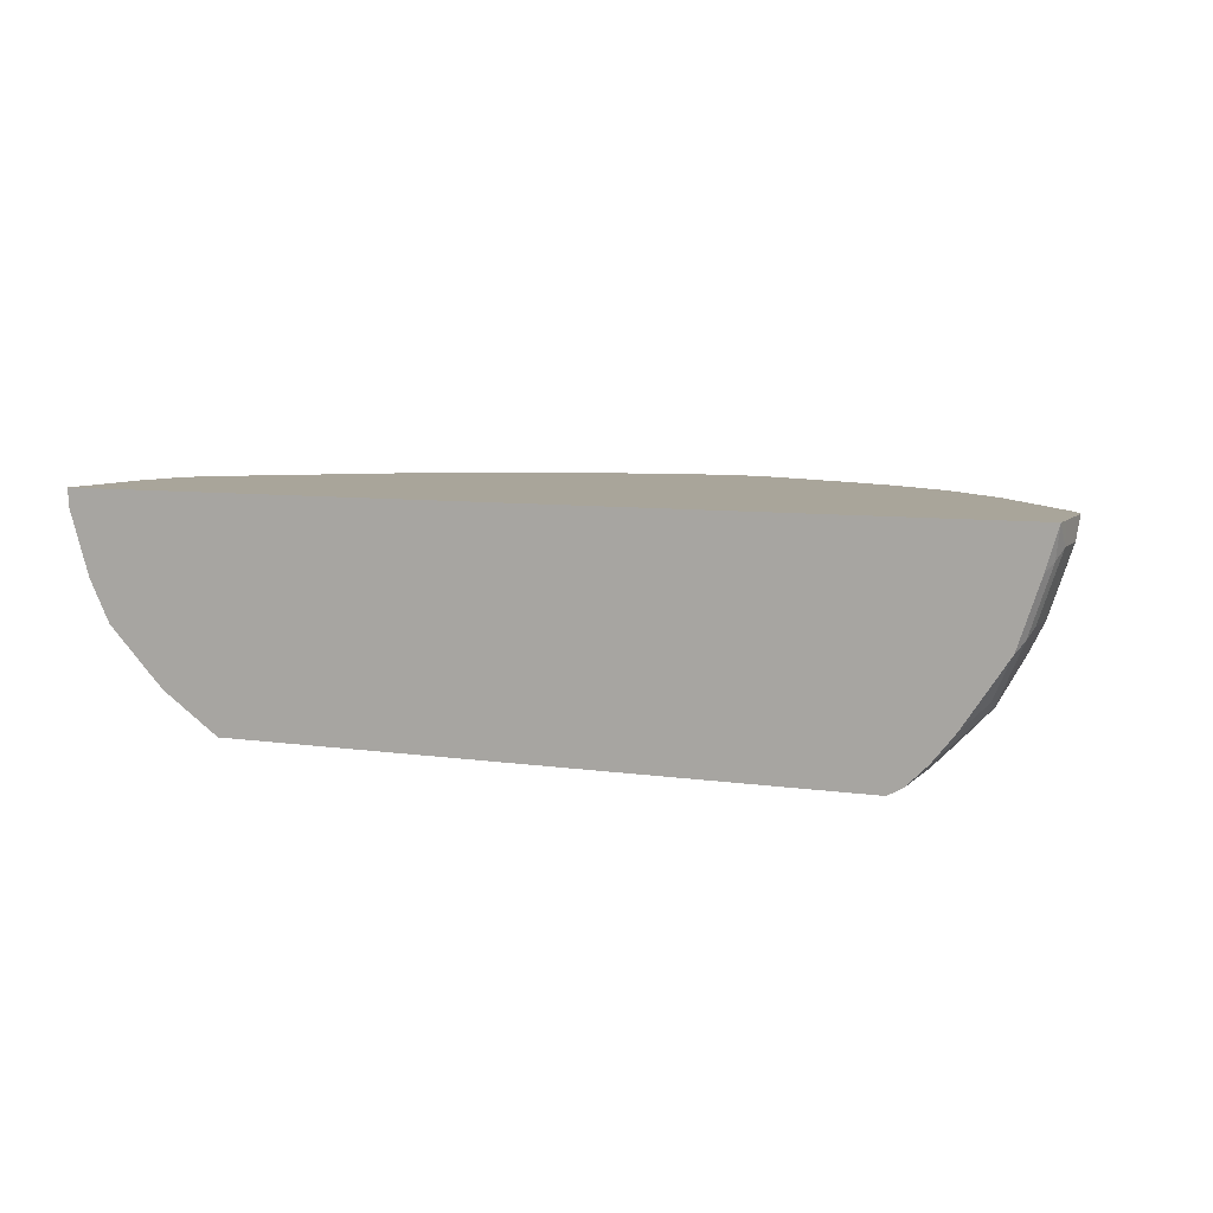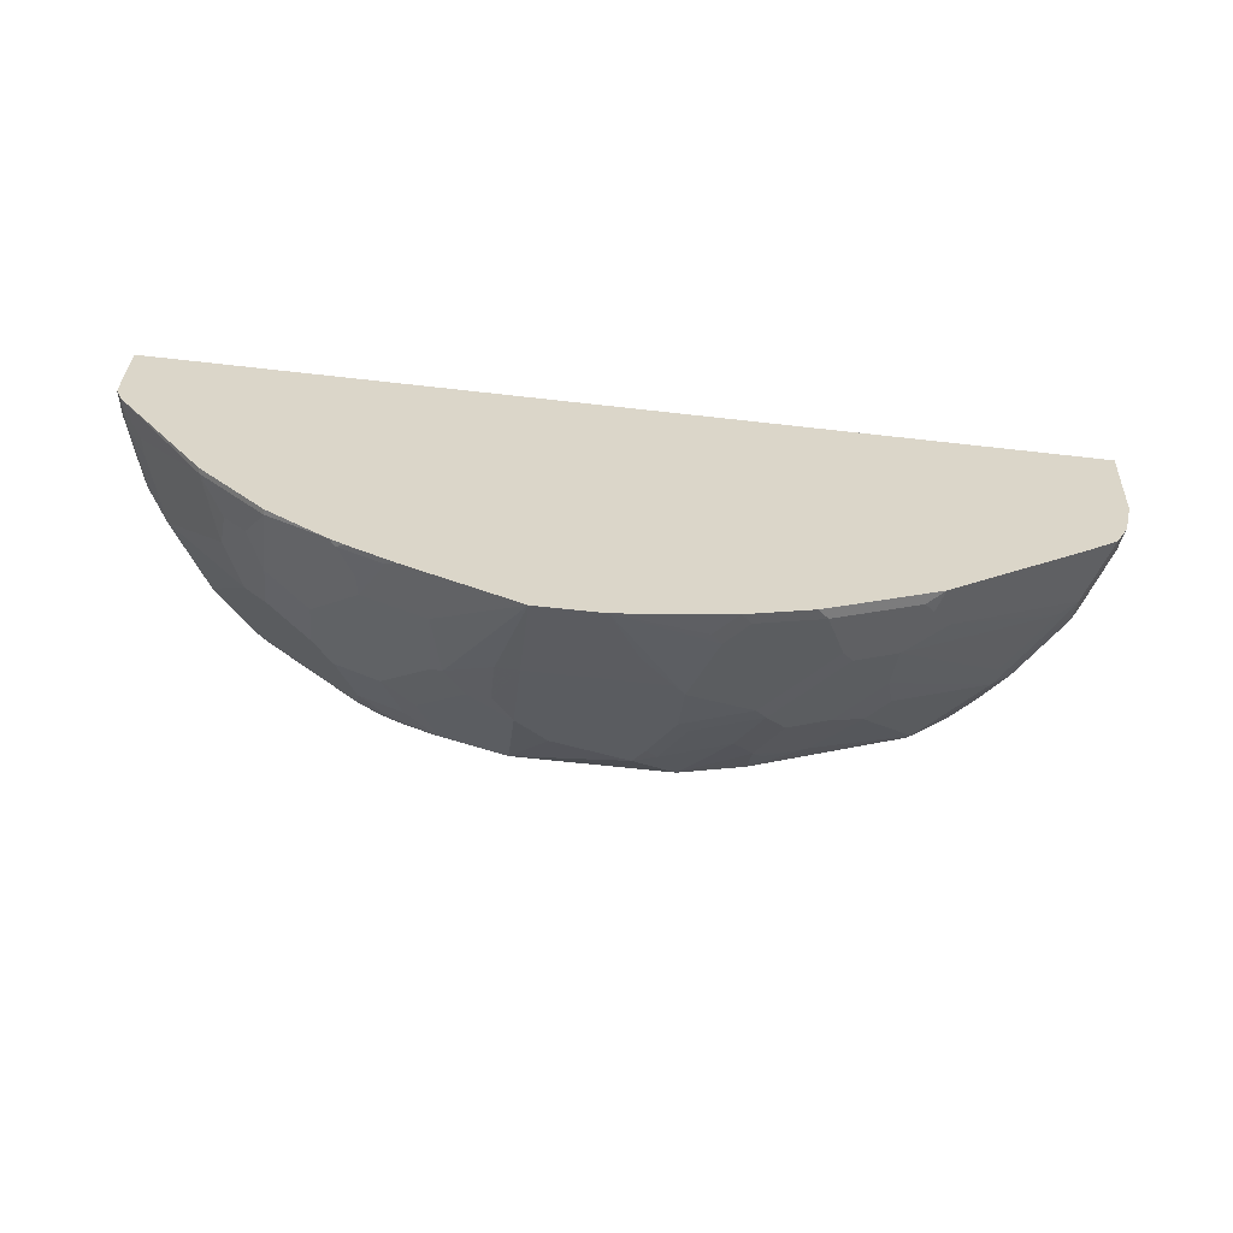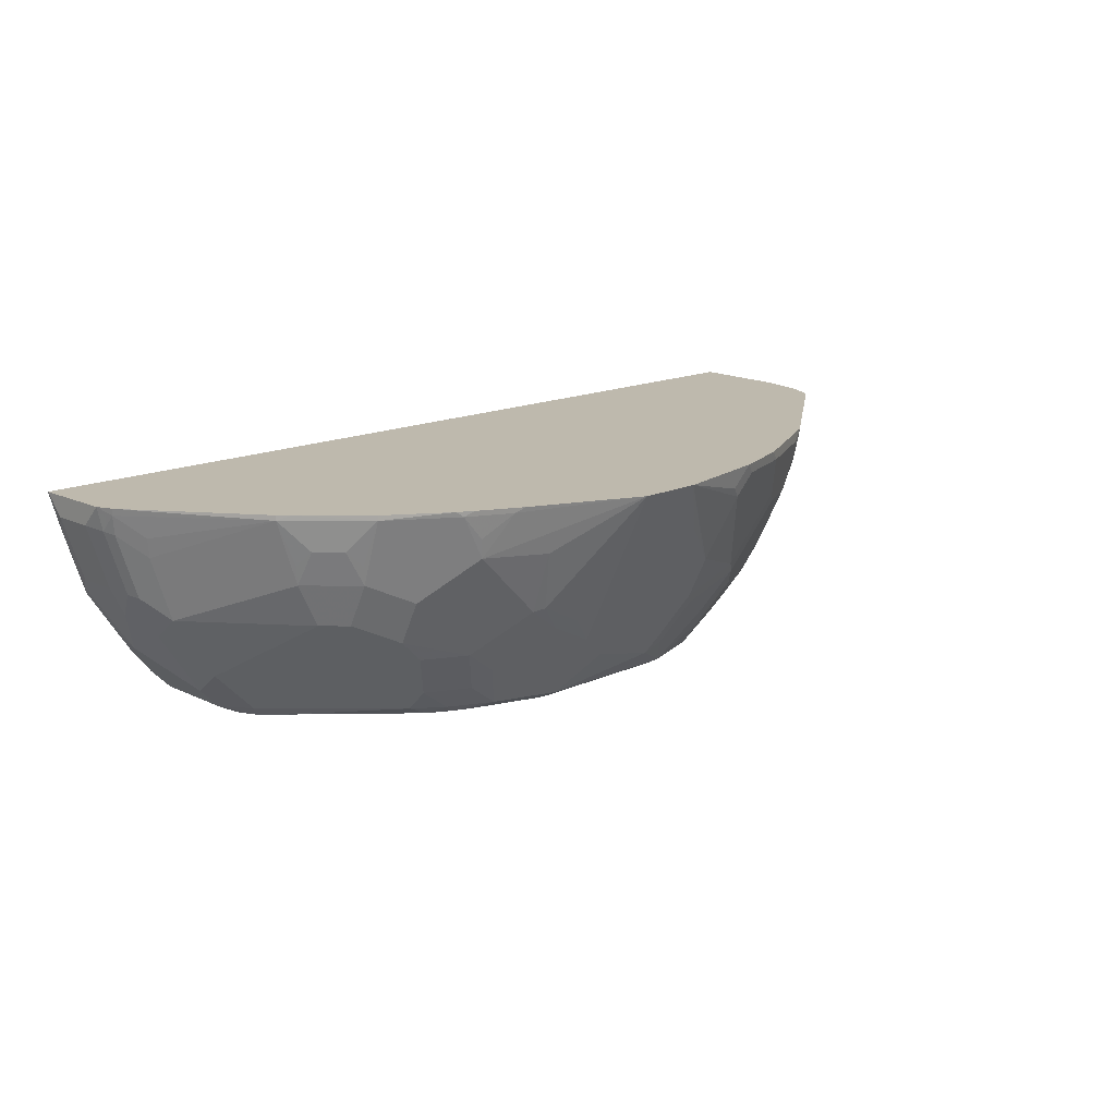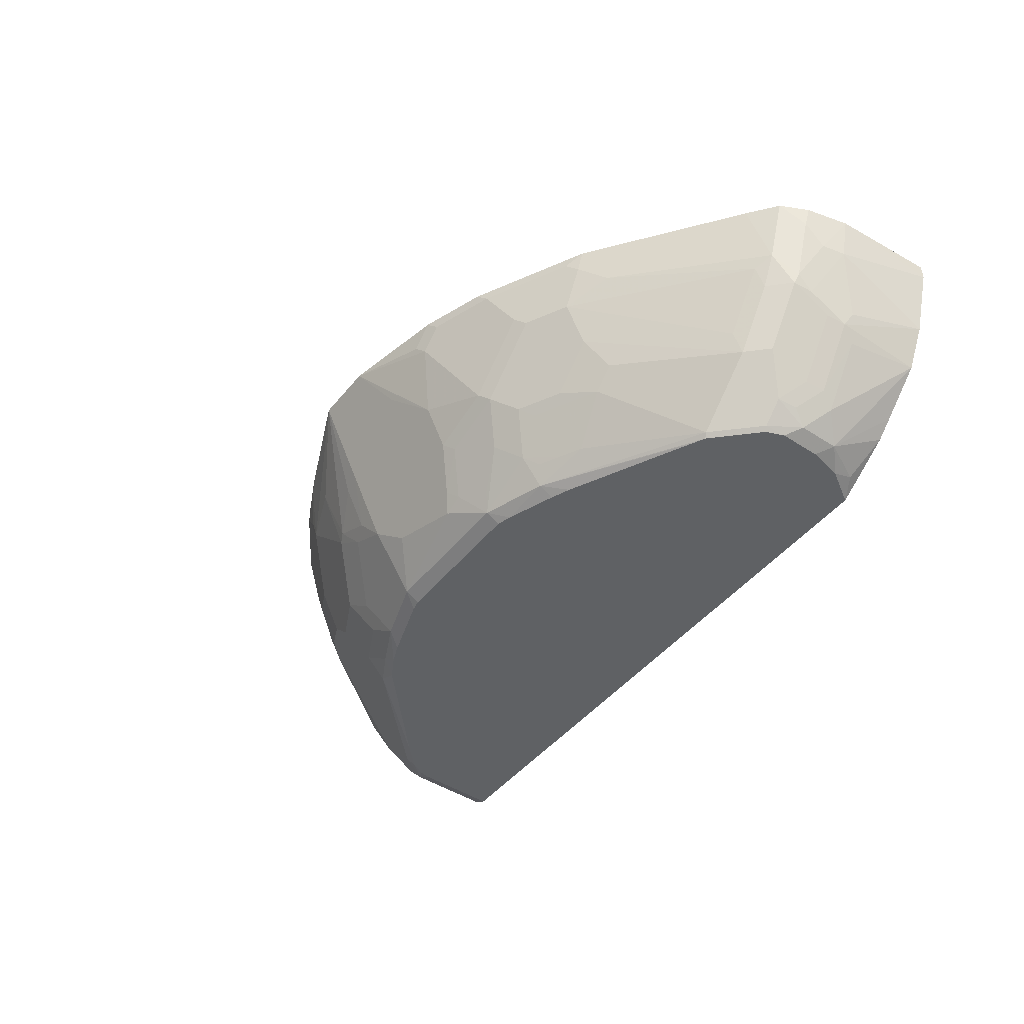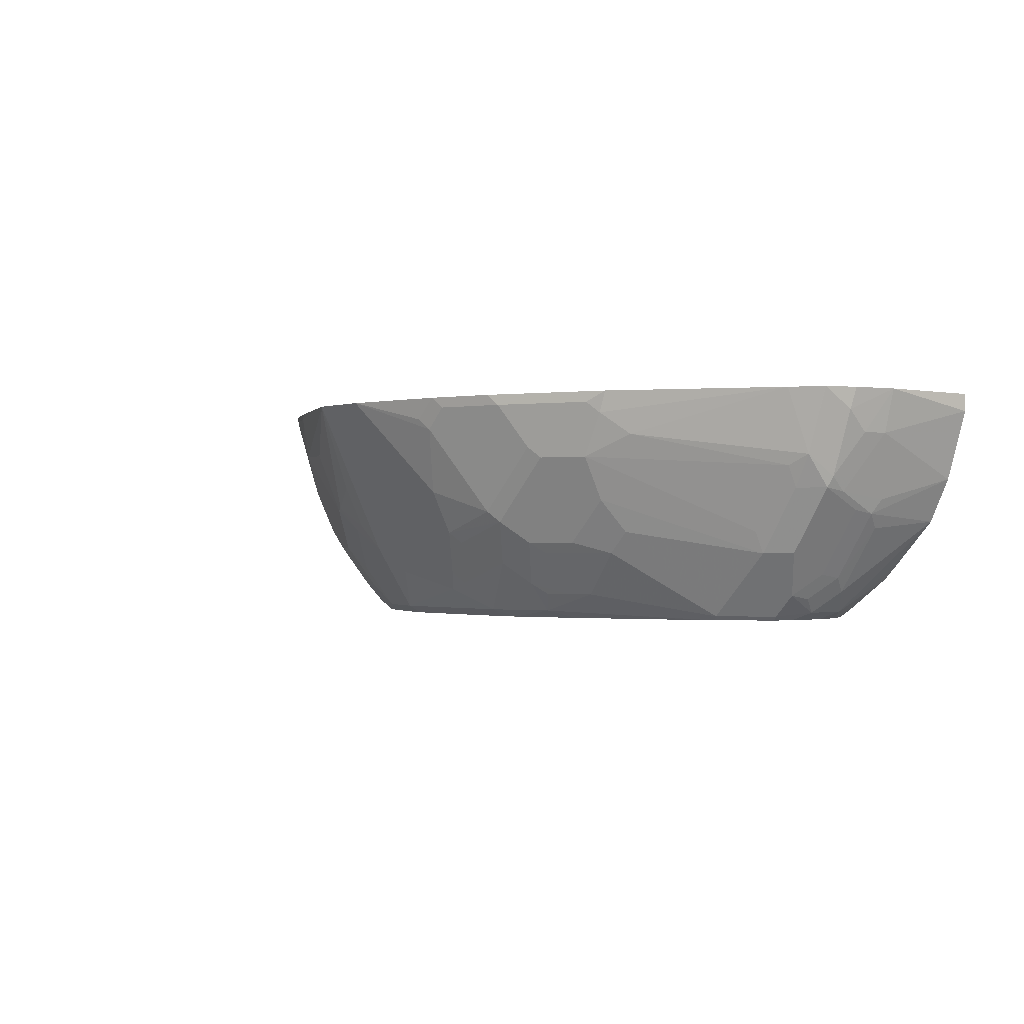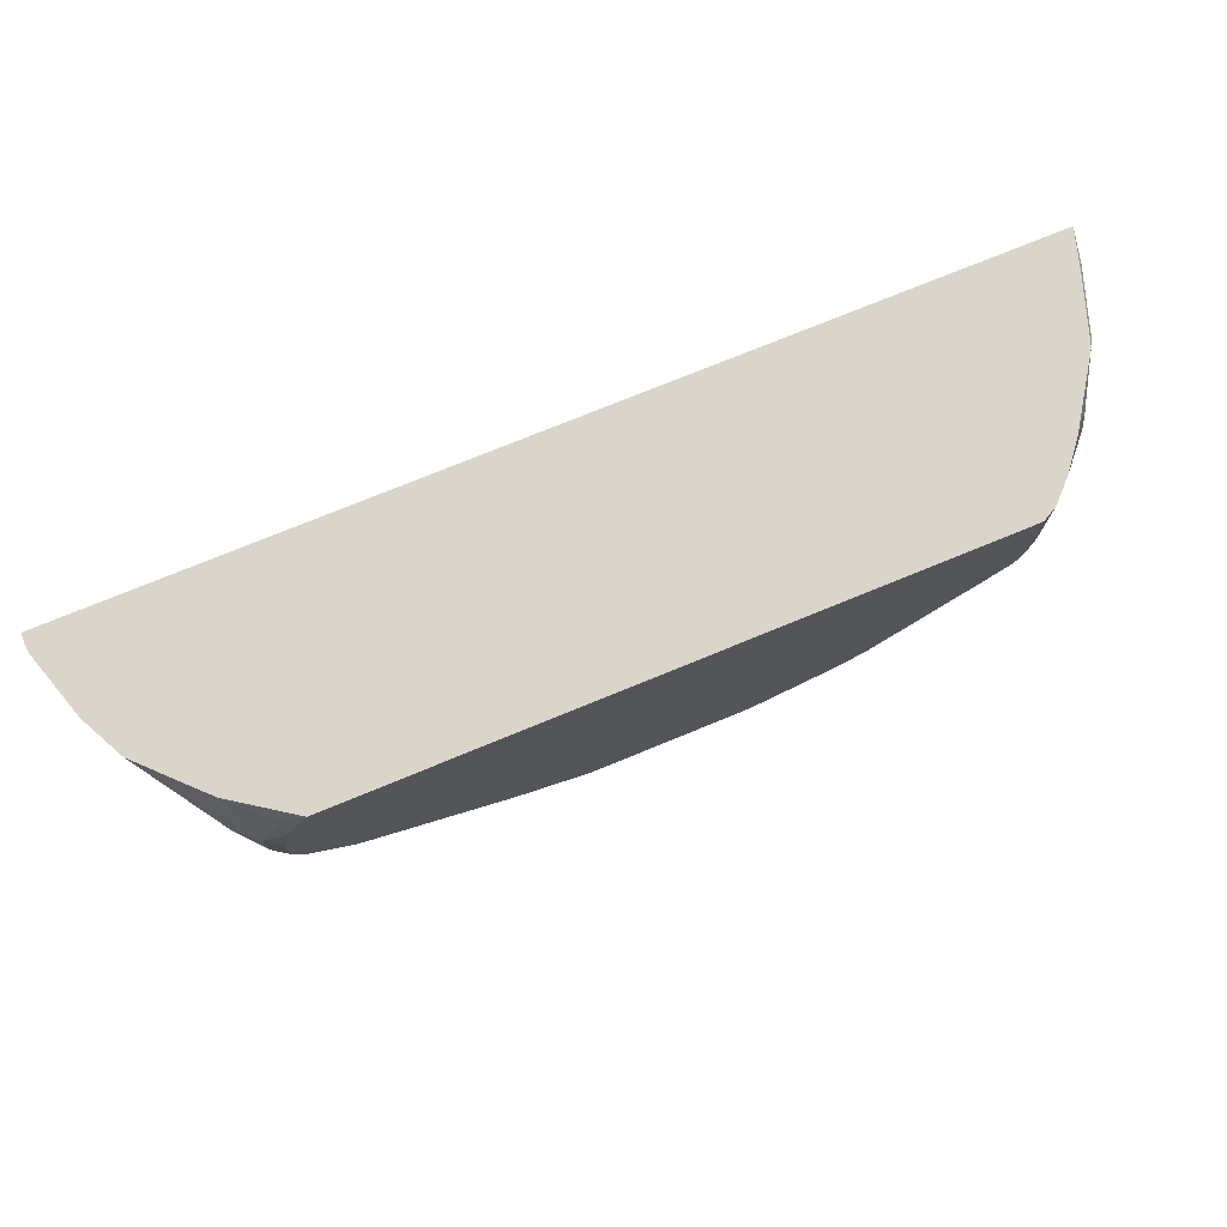
<metadata>
{"format":"obj","ext":"obj","renderer":"f3d","projection":"perspective","resolution":1024,"background":"white","views":[{"elev":7.5,"azim":22.9,"up":"+Y"},{"elev":-60.8,"azim":173.3,"up":"+Z"},{"elev":15.2,"azim":135.4,"up":"+Y"},{"elev":-46.0,"azim":-126.5,"up":"+Y"},{"elev":-1.1,"azim":-129.9,"up":"+Y"},{"elev":74.3,"azim":-22.4,"up":"+Z"}]}
</metadata>
<code>
v 0.106 -0.04264 -0.6994
v 0.1838 -0.09191 -0.6504
v 0.1696 -0.1511 -0.6309
v 0.1272 -0.1299 -0.6521
v 0.106 -0.1273 -0.6575
v 0.01069 -0.09544 -0.6734
v 0.08483 -0.04264 -0.6994
v 0.2141 -0.04264 -0.6519
v 0.2226 -0.04772 -0.6468
v 0.2438 -0.09014 -0.6256
v 0.1802 -0.1538 -0.6256
v 0.1484 -0.1767 -0.6221
v 0.106 -0.1979 -0.6221
v 0.1272 -0.1723 -0.6309
v 0.07419 -0.2227 -0.6097
v 5.197e-05 -0.2403 -0.6009
v -0.02114 -0.1273 -0.6575
v 0.04235 -0.04264 -0.6993
v 0.2565 -0.04264 -0.6307
v 0.265 -0.04772 -0.6256
v 0.2474 -0.07071 -0.6292
v 0.2863 -0.06893 -0.6044
v 0.2863 -0.1326 -0.5832
v 0.1908 -0.2191 -0.5797
v 0.2226 -0.1962 -0.5832
v 0.106 -0.2616 -0.5797
v -0.04234 -0.2616 -0.5797
v -0.02114 -0.2333 -0.6018
v -0.01059 -0.2227 -0.6097
v -0.02114 -0.1979 -0.6221
v -0.03178 -0.1803 -0.6309
v -0.03178 -0.1379 -0.6521
v -0.05298 -0.07423 -0.6734
v -0.04234 -0.06363 -0.6787
v -0.06362 -0.04264 -0.6786
v 0.2718 -0.04264 -0.6222
v 0.3287 -0.04772 -0.5832
v 0.2863 -0.1749 -0.562
v 0.3287 -0.1113 -0.562
v 0.3287 -0.1538 -0.5408
v 0.1696 -0.2616 -0.5585
v 0.265 -0.1962 -0.562
v 0.2438 -0.2386 -0.5408
v 0.2014 -0.2386 -0.562
v 0.1174 -0.2693 -0.5628
v 0.106 -0.2693 -0.5652
v -0.04234 -0.2693 -0.5652
v -0.05716 -0.2693 -0.561
v -0.106 -0.2616 -0.5585
v -0.106 -0.2333 -0.5806
v -0.08482 -0.2121 -0.6018
v -0.05298 -0.2439 -0.5885
v -0.04234 -0.1909 -0.623
v -0.106 -0.1696 -0.623
v -0.09537 -0.159 -0.6309
v -0.1378 -0.1166 -0.6309
v -0.07417 -0.05303 -0.6734
v -0.0638 -0.04264 -0.6785
v 0.3287 -0.04264 -0.5832
v 0.361 -0.04264 -0.551
v 0.3822 -0.04264 -0.5298
v 0.3923 -0.04772 -0.5196
v 0.3675 -0.07778 -0.5373
v 0.3463 -0.07778 -0.5585
v 0.3322 -0.09191 -0.5655
v 0.2863 -0.2174 -0.5196
v 0.3711 -0.1113 -0.5196
v 0.3499 -0.1538 -0.5196
v 0.3287 -0.2598 -0.4348
v 0.181 -0.2693 -0.5415
v 0.212 -0.2616 -0.5373
v 0.2004 -0.2693 -0.5334
v 0.2438 -0.2598 -0.5196
v -0.106 -0.2693 -0.5435
v -0.1249 -0.2693 -0.5357
v -0.248 -0.2693 -0.4763
v -0.2609 -0.2693 -0.4698
v -0.2651 -0.2651 -0.4719
v -0.159 -0.2439 -0.5461
v -0.1378 -0.2439 -0.5567
v -0.1166 -0.2439 -0.5673
v -0.1378 -0.2015 -0.5885
v -0.1272 -0.1909 -0.6018
v -0.1696 -0.1909 -0.5806
v -0.2121 -0.1485 -0.5806
v -0.1272 -0.1485 -0.623
v -0.159 -0.09544 -0.6309
v -0.1378 -0.05303 -0.6521
v -0.1274 -0.04264 -0.6573
v 0.3923 -0.04264 -0.5196
v 0.4812 -0.04264 -0.3978
v 0.4807 -0.0495 -0.3959
v 0.4595 -0.07071 -0.4171
v 0.456 -0.09014 -0.4136
v 0.3746 -0.09191 -0.5231
v 0.4348 -0.1538 -0.4136
v 0.3499 -0.2598 -0.4136
v 0.3923 -0.2174 -0.4136
v 0.3436 -0.2693 -0.4073
v 0.2234 -0.2693 -0.5203
v 0.3223 -0.2693 -0.4285
v -0.3033 -0.2693 -0.4274
v -0.3075 -0.2651 -0.4295
v -0.3287 -0.2015 -0.4719
v -0.2226 -0.1803 -0.5567
v -0.2014 -0.2015 -0.5567
v -0.159 -0.2015 -0.5779
v -0.2121 -0.106 -0.6018
v -0.1696 -0.106 -0.623
v -0.2333 -0.06363 -0.6018
v -0.2226 -0.05303 -0.6097
v -0.1839 -0.04264 -0.6291
v -0.1413 -0.04264 -0.6504
v 0.4878 -0.04264 -0.3816
v 0.4824 -0.06629 -0.3818
v 0.4772 -0.06893 -0.3924
v 0.456 -0.1326 -0.3924
v 0.4524 -0.1555 -0.3606
v 0.4312 -0.1767 -0.3818
v 0.3887 -0.2403 -0.3818
v 0.3675 -0.2616 -0.3818
v 0.3506 -0.2693 -0.3931
v -0.3107 -0.2693 -0.4094
v -0.3251 -0.2616 -0.3959
v -0.3287 -0.2439 -0.4295
v -0.3499 -0.2015 -0.4507
v -0.3711 -0.1379 -0.4719
v -0.3287 -0.1803 -0.4825
v -0.3711 -0.1166 -0.4825
v -0.2545 -0.08484 -0.5806
v -0.2403 -0.04264 -0.6009
v -0.3819 -0.04264 -0.4955
v -0.2261 -0.04264 -0.608
v 0.4878 -0.04264 -0.3182
v 0.4878 -0.06363 -0.3606
v 0.4612 -0.1299 -0.3818
v 0.4595 -0.1414 -0.3606
v 0.4312 -0.1979 -0.3394
v 0.41 -0.2191 -0.3606
v 0.3675 -0.2616 -0.2984
v 0.3532 -0.2692 -0.2984
v 0.3531 -0.2693 -0.3818
v -0.3107 -0.2693 -0.367
v -0.3251 -0.2616 -0.3535
v -0.3463 -0.2403 -0.3747
v -0.3322 -0.2474 -0.4101
v -0.3499 -0.2227 -0.4083
v -0.3923 -0.1379 -0.4507
v -0.3888 -0.106 -0.4737
v -0.4099 -0.04264 -0.4736
v 0.4878 -0.06363 -0.3182
v 0.4877 -0.04264 -0.2984
v 0.4665 -0.1273 -0.3606
v 0.4595 -0.1414 -0.3182
v 0.432 -0.1909 -0.3182
v 0.4108 -0.2126 -0.2984
v 0.41 -0.2191 -0.3182
v 0.4524 -0.1555 -0.3182
v 0.4612 -0.1379 -0.3075
v 0.44 -0.1803 -0.3288
v 0.3887 -0.2403 -0.2984
v 0.3523 -0.2693 -0.2984
v 0.3531 -0.2693 -0.3172
v -0.3033 -0.2693 -0.3329
v -0.3075 -0.2651 -0.3288
v -0.3039 -0.2616 -0.3111
v -0.3408 -0.2289 -0.2984
v -0.3419 -0.2278 -0.2984
v -0.3576 -0.2121 -0.2984
v -0.399 -0.1696 -0.2984
v -0.3888 -0.1767 -0.3747
v -0.3534 -0.2262 -0.3888
v -0.3923 -0.159 -0.4083
v -0.3958 -0.1414 -0.4313
v -0.3976 -0.1273 -0.4481
v -0.4101 -0.04264 -0.4734
v 0.4824 -0.07423 -0.3075
v 0.4665 -0.1273 -0.3182
v 0.4756 -0.08337 -0.2984
v -0.4415 -0.04264 -0.2984
v 0.4544 -0.147 -0.2984
v 0.4532 -0.1489 -0.2984
v -0.2821 -0.2693 -0.2984
v -0.4202 -0.1273 -0.2984
v -0.3958 -0.1626 -0.3888
v -0.4029 -0.1485 -0.3818
v -0.4029 -0.1273 -0.4242
v -0.4241 -0.08484 -0.403
v -0.4188 -0.08484 -0.4268
v -0.4188 -0.06363 -0.4481
v -0.4241 -0.04264 -0.4454
v -0.4347 -0.04264 -0.4028
v -0.4414 -0.05975 -0.2984
f 108 128 129
f 111 131 133
f 111 133 112
f 110 132 131
f 110 130 132
f 110 131 111
f 108 130 110
f 108 129 130
f 104 129 128
f 97 121 99
f 104 148 127
f 104 126 148
f 103 125 126
f 103 124 125
f 103 123 124
f 102 123 103
f 99 121 122
f 114 134 151
f 97 120 121
f 104 127 129
f 114 151 135
f 124 146 125
f 115 135 136
f 97 98 120
f 125 146 147
f 124 145 146
f 124 144 145
f 123 144 124
f 123 143 144
f 121 142 122
f 121 141 142
f 121 140 141
f 114 135 115
f 121 157 140
f 120 139 121
f 119 139 120
f 118 139 119
f 118 138 139
f 118 137 138
f 118 136 137
f 117 136 118
f 115 117 116
f 115 136 117
f 121 139 157
f 96 120 98
f 68 98 97
f 96 118 119
f 79 82 80
f 79 107 82
f 79 106 107
f 78 106 79
f 78 105 106
f 78 104 105
f 78 126 104
f 78 103 126
f 77 103 78
f 82 107 84
f 77 102 103
f 73 99 101
f 71 100 72
f 71 73 100
f 69 99 73
f 69 97 99
f 125 147 148
f 68 96 98
f 67 96 68
f 66 69 73
f 73 101 100
f 82 84 83
f 84 107 106
f 84 106 85
f 96 117 118
f 94 117 96
f 94 116 117
f 92 94 93
f 92 116 94
f 92 115 116
f 92 114 115
f 91 114 92
f 88 113 89
f 88 112 113
f 88 111 112
f 88 110 111
f 88 108 110
f 87 108 88
f 87 109 108
f 86 108 109
f 85 128 108
f 85 104 128
f 85 105 104
f 85 106 105
f 85 108 86
f 96 119 120
f 125 148 126
f 144 169 170
f 127 149 129
f 164 166 165
f 164 183 166
f 159 177 181
f 159 181 160
f 156 161 157
f 155 182 156
f 155 181 182
f 155 160 181
f 154 159 158
f 166 183 167
f 154 178 159
f 151 159 178
f 151 177 159
f 151 152 177
f 149 176 150
f 149 175 176
f 148 175 149
f 148 174 175
f 148 173 174
f 147 173 148
f 152 179 177
f 147 185 173
f 170 184 185
f 171 185 172
f 63 95 67
f 190 192 191
f 189 192 190
f 188 192 189
f 188 193 192
f 186 188 187
f 184 186 185
f 184 188 186
f 184 193 188
f 170 185 171
f 180 192 193
f 176 190 191
f 175 190 176
f 175 189 190
f 175 188 189
f 175 187 188
f 174 187 175
f 174 186 187
f 174 185 186
f 173 185 174
f 177 179 181
f 147 172 185
f 146 172 147
f 145 172 146
f 140 161 156
f 140 157 161
f 138 160 155
f 138 159 160
f 138 158 159
f 138 154 158
f 138 157 139
f 138 156 157
f 138 155 156
f 140 156 182
f 137 154 138
f 137 153 178
f 136 153 137
f 135 153 136
f 135 178 153
f 135 151 178
f 134 152 151
f 132 149 150
f 130 149 132
f 129 149 130
f 137 178 154
f 140 182 181
f 140 181 179
f 140 179 152
f 145 171 172
f 145 170 171
f 144 170 145
f 144 168 169
f 144 167 168
f 144 166 167
f 144 165 166
f 144 164 165
f 143 164 144
f 141 163 142
f 141 162 163
f 140 162 141
f 140 183 162
f 140 167 183
f 140 168 167
f 140 169 168
f 140 170 169
f 140 184 170
f 140 193 184
f 140 180 193
f 140 152 180
f 127 148 149
f 62 95 63
f 37 63 64
f 62 96 67
f 16 26 27
f 16 30 17
f 16 31 30
f 16 29 31
f 16 28 29
f 16 27 28
f 15 26 16
f 13 26 15
f 12 26 13
f 17 30 31
f 12 24 26
f 11 23 25
f 11 24 12
f 10 23 11
f 10 22 23
f 10 20 22
f 10 21 20
f 9 21 10
f 9 20 21
f 8 20 9
f 11 25 24
f 8 19 20
f 17 31 32
f 18 32 33
f 26 46 47
f 26 45 46
f 26 70 45
f 26 41 70
f 25 43 44
f 25 42 43
f 25 38 42
f 24 44 41
f 24 25 44
f 17 32 18
f 24 41 26
f 23 39 40
f 23 37 39
f 23 38 25
f 22 37 23
f 20 37 22
f 20 36 37
f 19 36 20
f 18 34 35
f 18 33 34
f 23 40 38
f 26 47 27
f 6 18 7
f 5 17 6
f 1 180 152
f 1 192 180
f 1 191 192
f 1 176 191
f 1 150 176
f 1 132 150
f 1 131 132
f 1 133 131
f 1 112 133
f 1 152 134
f 1 113 112
f 1 58 89
f 1 35 58
f 1 18 35
f 62 67 95
f 1 6 7
f 1 5 6
f 1 4 5
f 1 3 4
f 1 2 3
f 1 89 113
f 6 17 18
f 1 134 114
f 1 91 90
f 5 16 17
f 5 15 16
f 5 13 15
f 5 14 13
f 4 14 5
f 3 14 4
f 3 13 14
f 3 12 13
f 3 11 12
f 1 114 91
f 2 10 11
f 1 10 2
f 1 9 10
f 1 8 9
f 1 19 8
f 1 36 19
f 1 59 36
f 1 60 59
f 1 61 60
f 1 90 61
f 2 11 3
f 27 47 48
f 1 7 18
f 27 49 50
f 49 78 79
f 49 77 78
f 49 76 77
f 49 75 76
f 49 74 75
f 48 74 49
f 45 47 46
f 45 48 47
f 45 74 48
f 49 79 80
f 45 75 74
f 45 77 76
f 45 102 77
f 45 123 102
f 45 143 123
f 45 164 143
f 45 183 164
f 45 162 183
f 45 163 162
f 45 142 163
f 45 76 75
f 45 122 142
f 49 80 81
f 50 81 80
f 27 48 49
f 62 94 96
f 62 93 94
f 62 92 93
f 62 90 91
f 61 90 62
f 57 89 58
f 57 88 89
f 57 87 88
f 49 81 50
f 56 109 87
f 54 56 55
f 54 86 56
f 54 85 86
f 54 84 85
f 54 83 84
f 50 54 51
f 50 83 54
f 50 82 83
f 50 80 82
f 56 86 109
f 45 99 122
f 62 91 92
f 45 100 101
f 37 60 61
f 37 59 60
f 36 59 37
f 34 58 35
f 33 58 34
f 33 57 58
f 33 87 57
f 33 56 87
f 33 55 56
f 37 61 62
f 32 55 33
f 31 54 55
f 31 53 54
f 29 53 31
f 28 53 29
f 28 54 53
f 28 51 54
f 28 52 51
f 27 51 52
f 45 101 99
f 31 55 32
f 37 62 63
f 27 52 28
f 37 64 65
f 45 72 100
f 45 70 72
f 43 73 71
f 41 72 70
f 41 71 72
f 41 43 71
f 41 44 43
f 40 69 66
f 40 97 69
f 40 68 97
f 27 50 51
f 39 67 68
f 39 68 40
f 38 66 73
f 38 73 43
f 38 43 42
f 37 65 39
f 39 65 64
f 39 64 63
f 39 63 67
f 38 40 66

</code>
